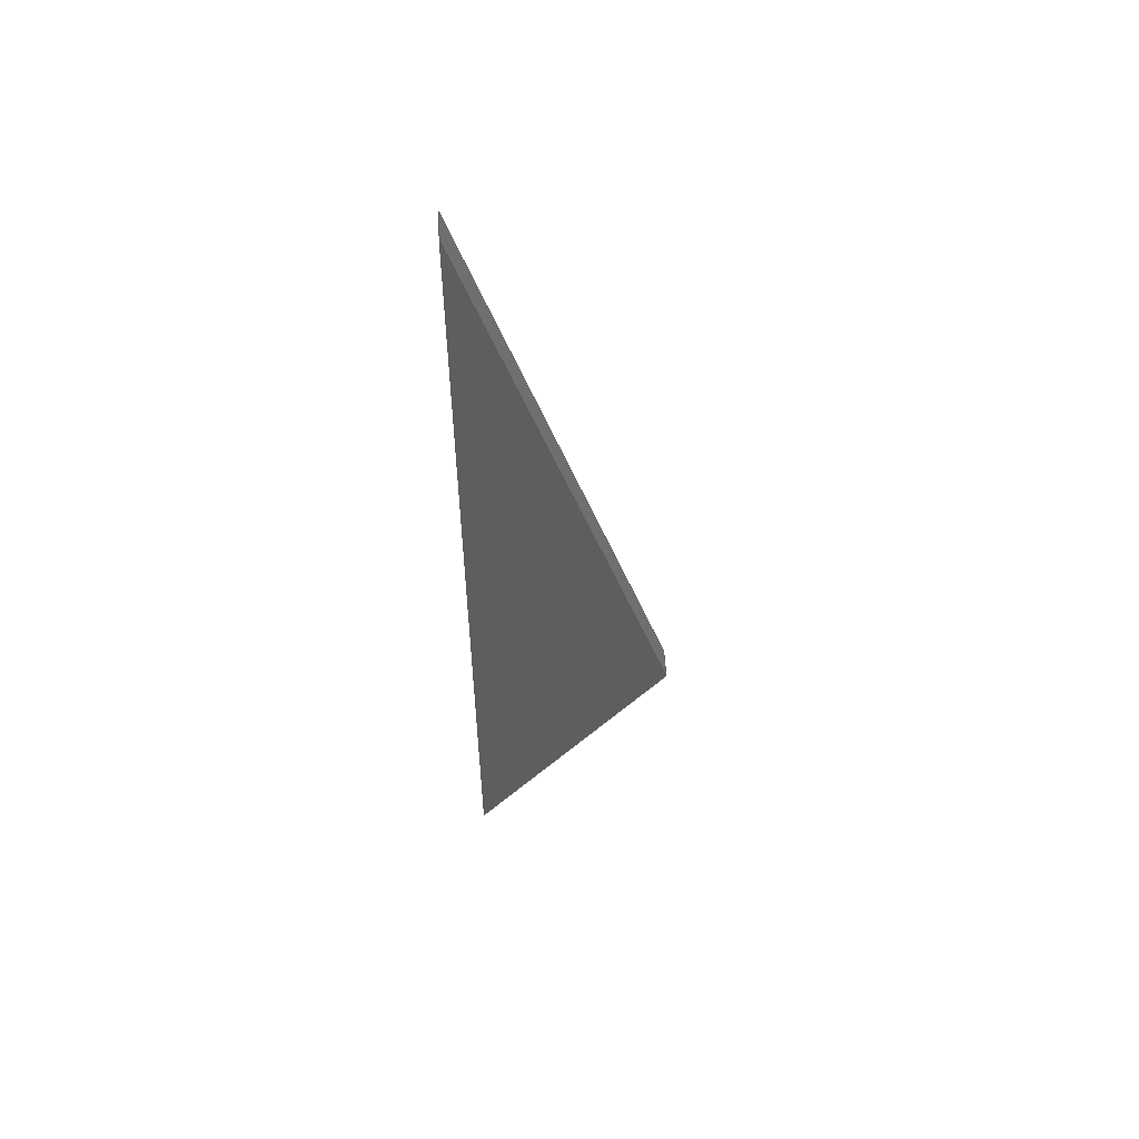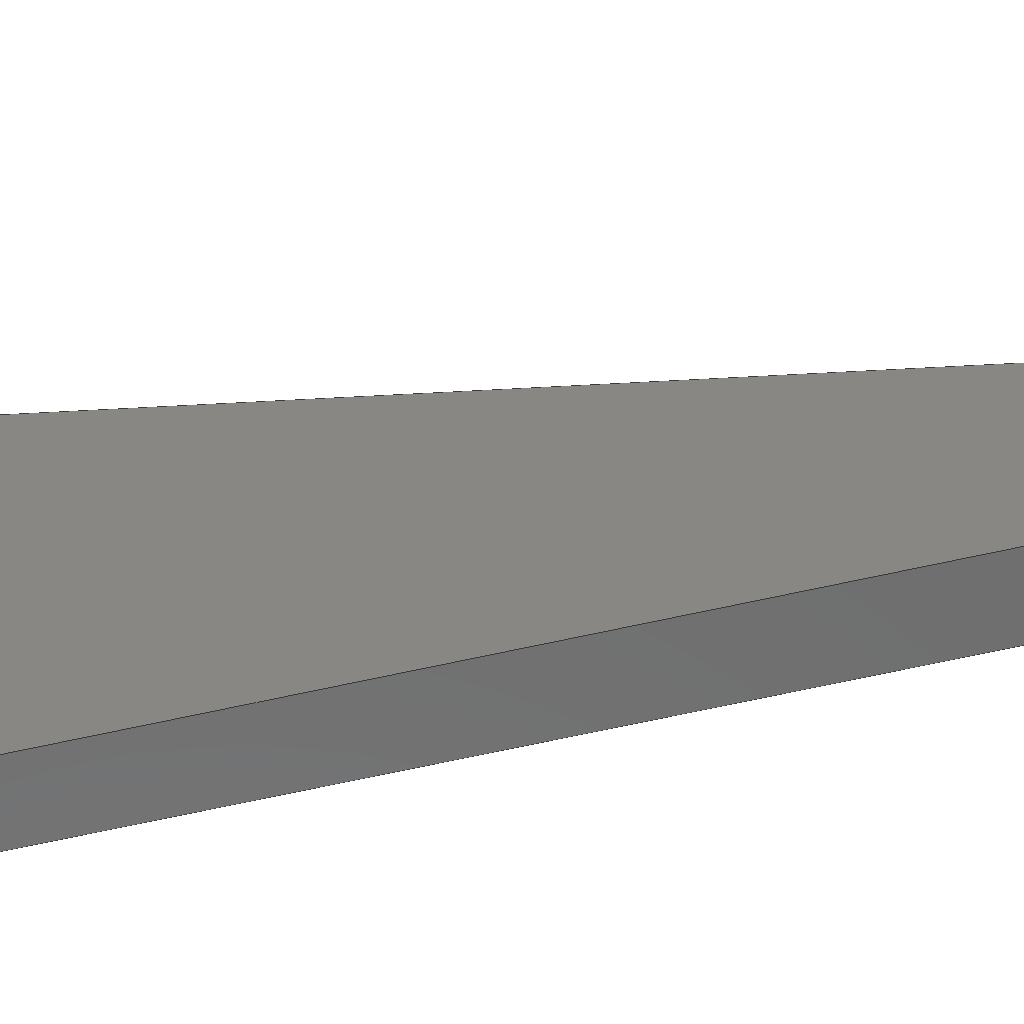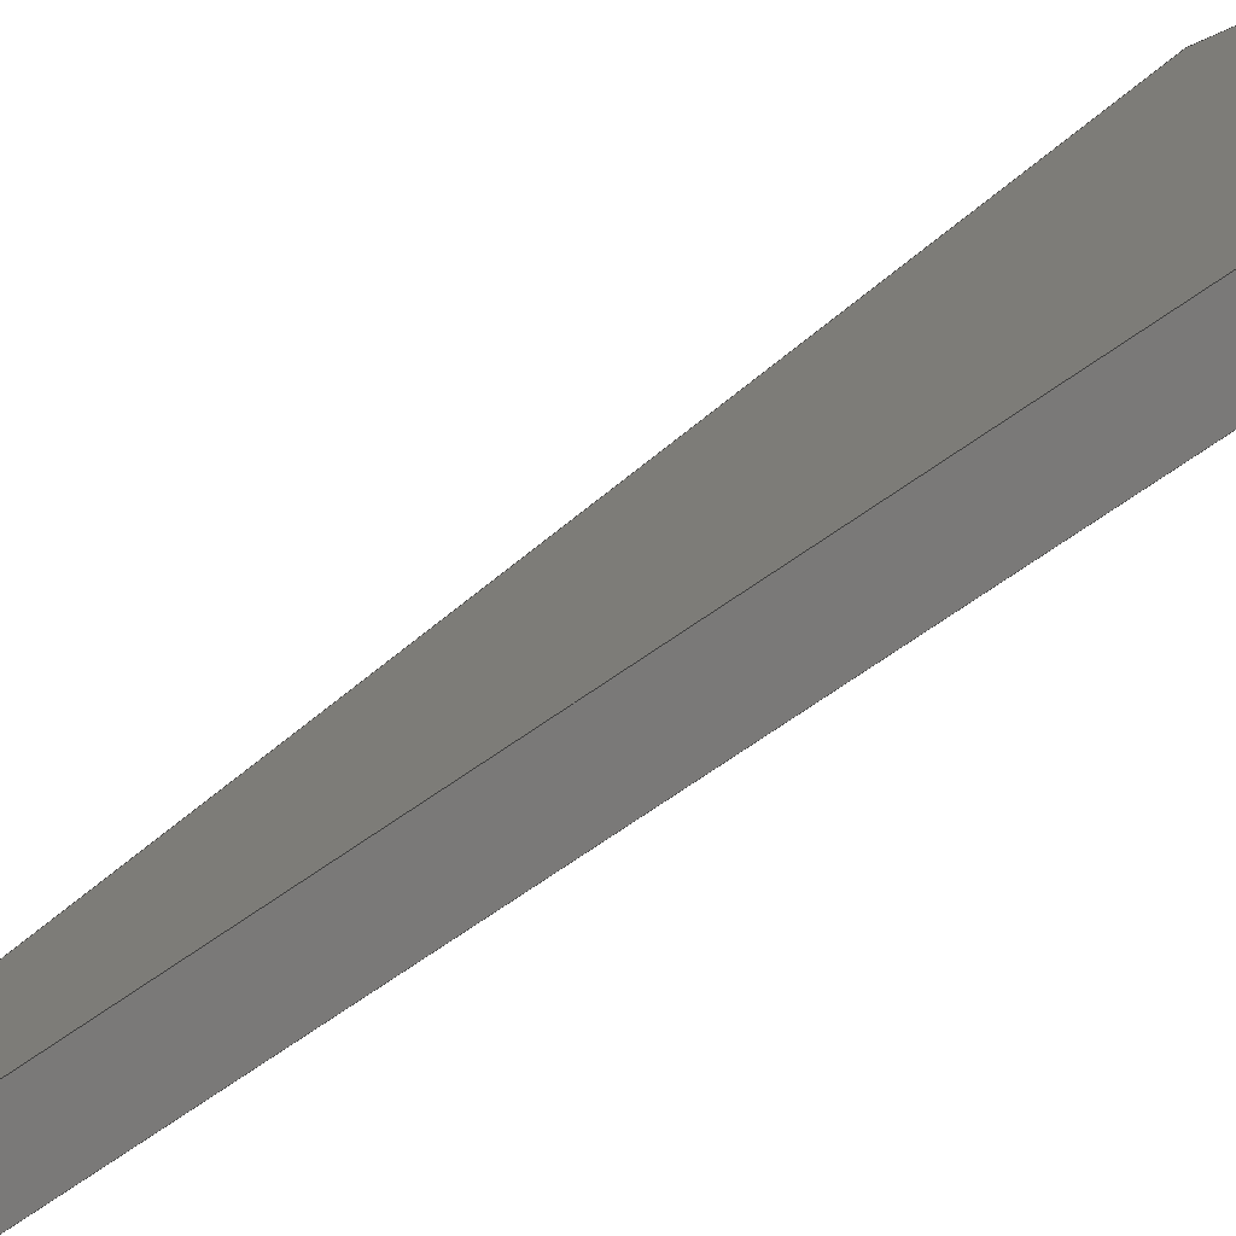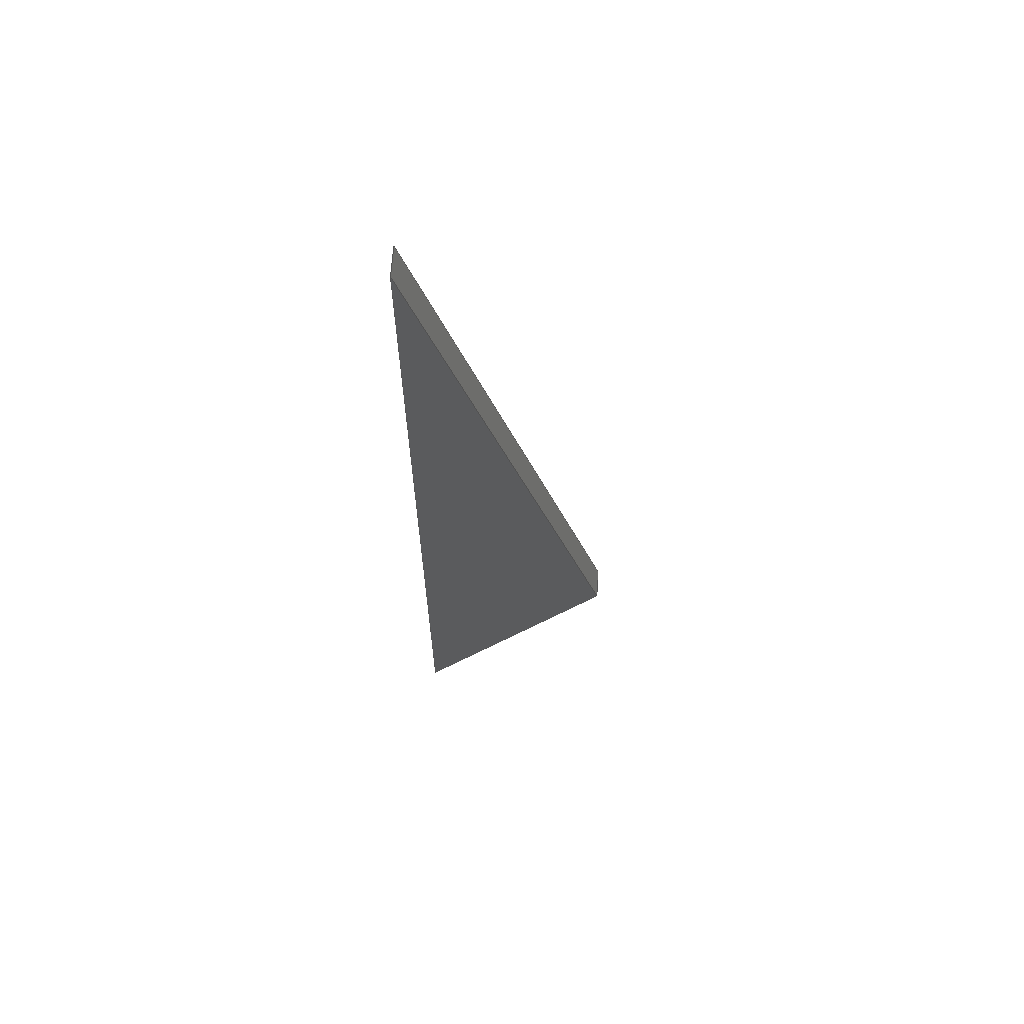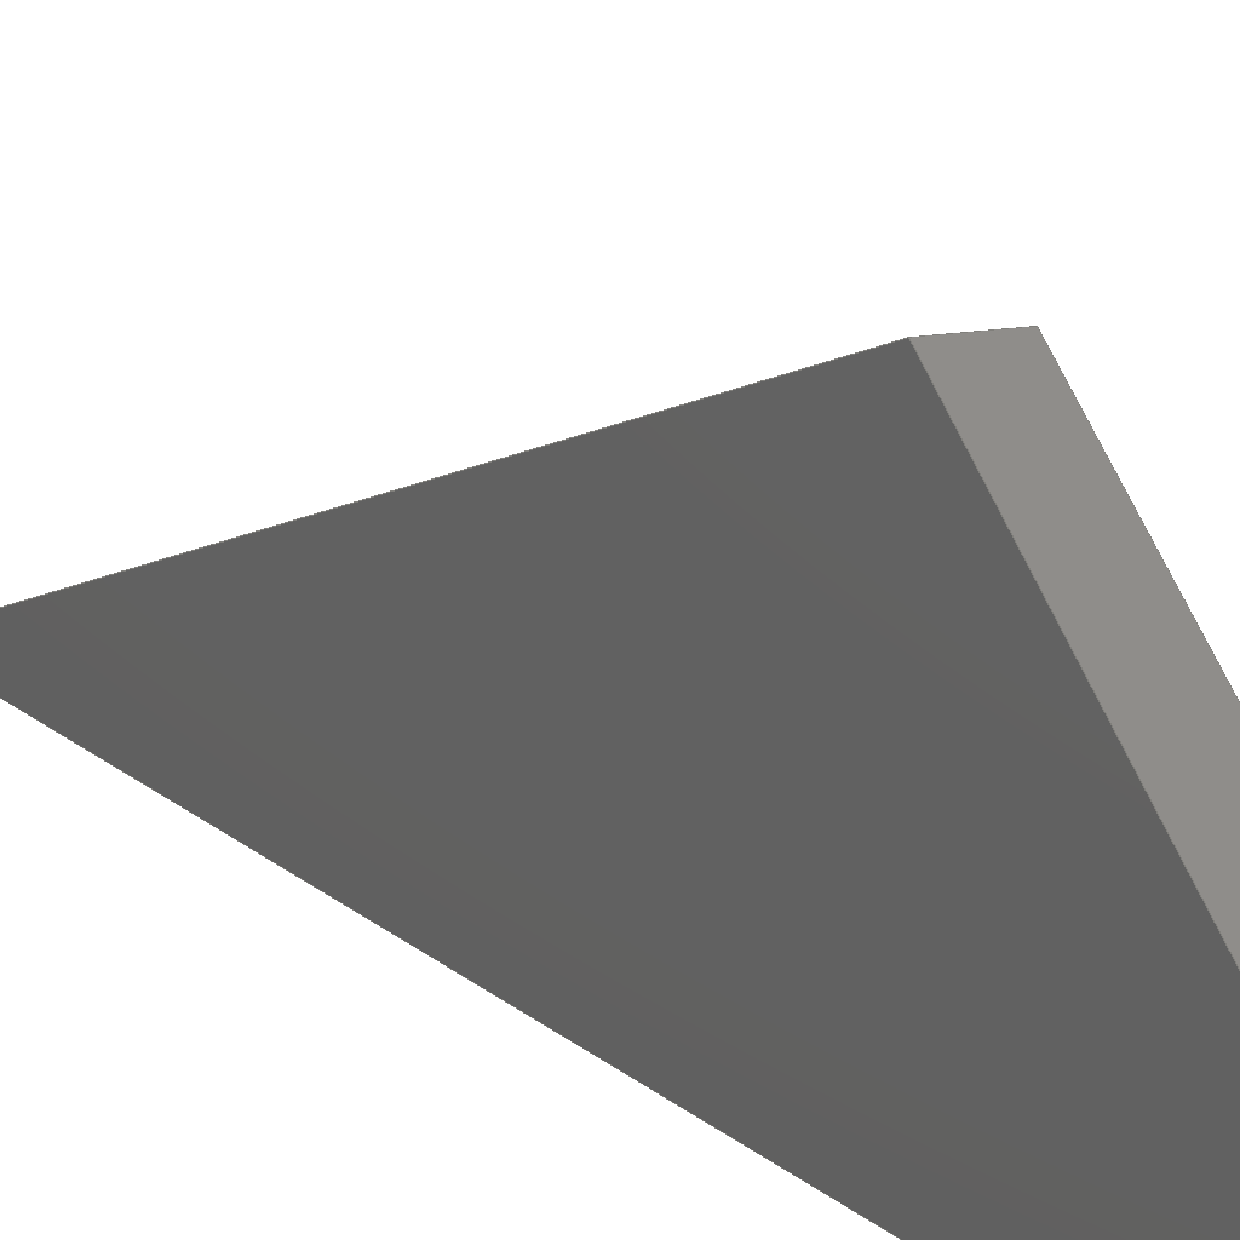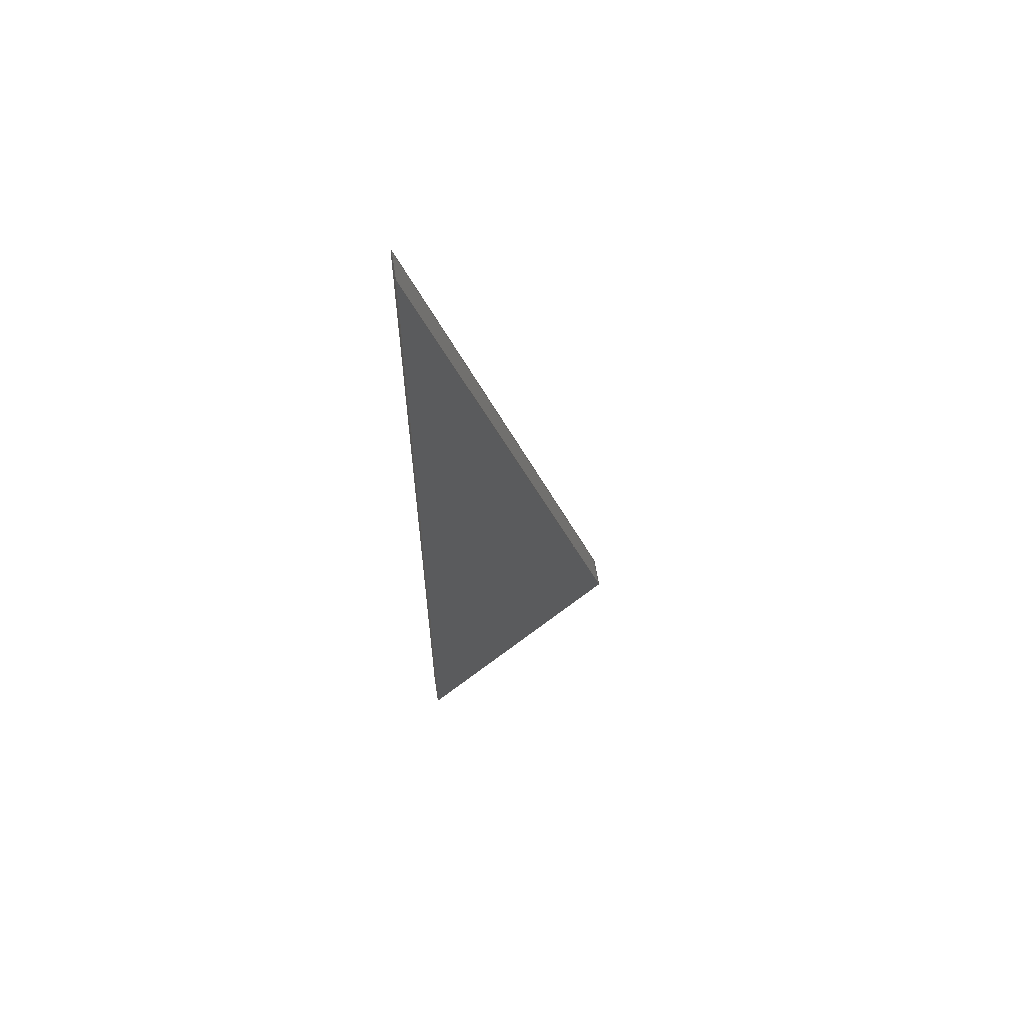
<metadata>
{"format":"step","ext":"step","renderer":"f3d","projection":"perspective","resolution":1024,"background":"white","views":[{"elev":55.0,"azim":-93.3,"up":"+Y"},{"elev":-59.2,"azim":103.5,"up":"+Z"},{"elev":-72.3,"azim":-55.4,"up":"+Z"},{"elev":64.2,"azim":-86.4,"up":"+Y"},{"elev":12.8,"azim":-24.8,"up":"+Z"},{"elev":62.0,"azim":-98.8,"up":"+Y"}]}
</metadata>
<code>
ISO-10303-21;
DATA;
#1=MECHANICAL_DESIGN_GEOMETRIC_PRESENTATION_REPRESENTATION('',(#4),#141);
#2=SHAPE_REPRESENTATION_RELATIONSHIP('SRR','None',#148,#3);
#3=ADVANCED_BREP_SHAPE_REPRESENTATION('',(#5),#140);
#4=STYLED_ITEM('',(#157),#5);
#5=MANIFOLD_SOLID_BREP('Body1',#77);
#6=FACE_OUTER_BOUND('',#11,.T.);
#7=FACE_OUTER_BOUND('',#12,.T.);
#8=FACE_OUTER_BOUND('',#13,.T.);
#9=FACE_OUTER_BOUND('',#14,.T.);
#10=FACE_OUTER_BOUND('',#15,.T.);
#11=EDGE_LOOP('',(#49,#50,#51));
#12=EDGE_LOOP('',(#52,#53,#54,#55));
#13=EDGE_LOOP('',(#56,#57,#58,#59));
#14=EDGE_LOOP('',(#60,#61,#62,#63));
#15=EDGE_LOOP('',(#64,#65,#66));
#16=LINE('',#121,#25);
#17=LINE('',#123,#26);
#18=LINE('',#124,#27);
#19=LINE('',#127,#28);
#20=LINE('',#129,#29);
#21=LINE('',#130,#30);
#22=LINE('',#133,#31);
#23=LINE('',#134,#32);
#24=LINE('',#136,#33);
#25=VECTOR('',#100,1);
#26=VECTOR('',#101,1);
#27=VECTOR('',#102,1);
#28=VECTOR('',#105,1);
#29=VECTOR('',#106,1);
#30=VECTOR('',#107,1);
#31=VECTOR('',#110,1);
#32=VECTOR('',#111,1);
#33=VECTOR('',#114,1);
#34=VERTEX_POINT('',#119);
#35=VERTEX_POINT('',#120);
#36=VERTEX_POINT('',#122);
#37=VERTEX_POINT('',#126);
#38=VERTEX_POINT('',#128);
#39=VERTEX_POINT('',#132);
#40=EDGE_CURVE('',#34,#35,#16,.T.);
#41=EDGE_CURVE('',#35,#36,#17,.T.);
#42=EDGE_CURVE('',#36,#34,#18,.T.);
#43=EDGE_CURVE('',#37,#35,#19,.T.);
#44=EDGE_CURVE('',#38,#37,#20,.T.);
#45=EDGE_CURVE('',#36,#38,#21,.T.);
#46=EDGE_CURVE('',#39,#38,#22,.T.);
#47=EDGE_CURVE('',#34,#39,#23,.T.);
#48=EDGE_CURVE('',#37,#39,#24,.T.);
#49=ORIENTED_EDGE('',*,*,#40,.T.);
#50=ORIENTED_EDGE('',*,*,#41,.T.);
#51=ORIENTED_EDGE('',*,*,#42,.T.);
#52=ORIENTED_EDGE('',*,*,#43,.F.);
#53=ORIENTED_EDGE('',*,*,#44,.F.);
#54=ORIENTED_EDGE('',*,*,#45,.F.);
#55=ORIENTED_EDGE('',*,*,#41,.F.);
#56=ORIENTED_EDGE('',*,*,#45,.T.);
#57=ORIENTED_EDGE('',*,*,#46,.F.);
#58=ORIENTED_EDGE('',*,*,#47,.F.);
#59=ORIENTED_EDGE('',*,*,#42,.F.);
#60=ORIENTED_EDGE('',*,*,#47,.T.);
#61=ORIENTED_EDGE('',*,*,#48,.F.);
#62=ORIENTED_EDGE('',*,*,#43,.T.);
#63=ORIENTED_EDGE('',*,*,#40,.F.);
#64=ORIENTED_EDGE('',*,*,#48,.T.);
#65=ORIENTED_EDGE('',*,*,#46,.T.);
#66=ORIENTED_EDGE('',*,*,#44,.T.);
#67=PLANE('',#91);
#68=PLANE('',#92);
#69=PLANE('',#93);
#70=PLANE('',#94);
#71=PLANE('',#95);
#72=ADVANCED_FACE('',(#6),#67,.T.);
#73=ADVANCED_FACE('',(#7),#68,.T.);
#74=ADVANCED_FACE('',(#8),#69,.T.);
#75=ADVANCED_FACE('',(#9),#70,.T.);
#76=ADVANCED_FACE('',(#10),#71,.T.);
#77=CLOSED_SHELL('',(#72,#73,#74,#75,#76));
#78=DERIVED_UNIT_ELEMENT(#80,1);
#79=DERIVED_UNIT_ELEMENT(#143,3);
#80=(
MASS_UNIT()
NAMED_UNIT(*)
SI_UNIT(.KILO.,.GRAM.)
);
#81=DERIVED_UNIT((#78,#79));
#82=MEASURE_REPRESENTATION_ITEM('density measure',
POSITIVE_RATIO_MEASURE(1060),#81);
#83=PROPERTY_DEFINITION_REPRESENTATION(#88,#85);
#84=PROPERTY_DEFINITION_REPRESENTATION(#89,#86);
#85=REPRESENTATION('material name',(#87),#140);
#86=REPRESENTATION('density',(#82),#140);
#87=DESCRIPTIVE_REPRESENTATION_ITEM('ABS Plastic','ABS Plastic');
#88=PROPERTY_DEFINITION('material property','material name',#150);
#89=PROPERTY_DEFINITION('material property','density of part',#150);
#90=AXIS2_PLACEMENT_3D('placement',#117,#96,#97);
#91=AXIS2_PLACEMENT_3D('',#118,#98,#99);
#92=AXIS2_PLACEMENT_3D('',#125,#103,#104);
#93=AXIS2_PLACEMENT_3D('',#131,#108,#109);
#94=AXIS2_PLACEMENT_3D('',#135,#112,#113);
#95=AXIS2_PLACEMENT_3D('',#137,#115,#116);
#96=DIRECTION('axis',(0,0,1));
#97=DIRECTION('refdir',(1,0,0));
#98=DIRECTION('center_axis',(-1,0,0));
#99=DIRECTION('ref_axis',(0,0,1));
#100=DIRECTION('',(0,-1,0));
#101=DIRECTION('',(0,0.8206,0.5715));
#102=DIRECTION('',(0,0.9553,-0.2957));
#103=DIRECTION('center_axis',(0,-0.5715,0.8206));
#104=DIRECTION('ref_axis',(0,-0.8206,-0.5715));
#105=DIRECTION('',(-1,0,0));
#106=DIRECTION('',(0,-0.8206,-0.5715));
#107=DIRECTION('',(1,0,0));
#108=DIRECTION('center_axis',(0,0.2957,0.9553));
#109=DIRECTION('ref_axis',(0,-0.9553,0.2957));
#110=DIRECTION('',(0,-0.9553,0.2957));
#111=DIRECTION('',(1,0,0));
#112=DIRECTION('center_axis',(0,0,-1));
#113=DIRECTION('ref_axis',(0,1,0));
#114=DIRECTION('',(0,1,0));
#115=DIRECTION('center_axis',(1,0,0));
#116=DIRECTION('ref_axis',(0,0,-1));
#117=CARTESIAN_POINT('',(0,0,0));
#118=CARTESIAN_POINT('Origin',(-0.1191,3.612,2.013));
#119=CARTESIAN_POINT('',(-0.1191,7.223,1.24));
#120=CARTESIAN_POINT('',(-0.1191,0,1.24));
#121=CARTESIAN_POINT('',(-0.1191,0,1.24));
#122=CARTESIAN_POINT('',(-0.1191,2.223,2.787));
#123=CARTESIAN_POINT('',(-0.1191,2.223,2.787));
#124=CARTESIAN_POINT('',(-0.1191,7.223,1.24));
#125=CARTESIAN_POINT('Origin',(0,2.223,2.787));
#126=CARTESIAN_POINT('',(0.1191,0,1.24));
#127=CARTESIAN_POINT('',(0,0,1.24));
#128=CARTESIAN_POINT('',(0.1191,2.223,2.787));
#129=CARTESIAN_POINT('',(0.1191,2.223,2.787));
#130=CARTESIAN_POINT('',(0,2.223,2.787));
#131=CARTESIAN_POINT('Origin',(0,7.223,1.24));
#132=CARTESIAN_POINT('',(0.1191,7.223,1.24));
#133=CARTESIAN_POINT('',(0.1191,7.223,1.24));
#134=CARTESIAN_POINT('',(0,7.223,1.24));
#135=CARTESIAN_POINT('Origin',(0,0,1.24));
#136=CARTESIAN_POINT('',(0.1191,0,1.24));
#137=CARTESIAN_POINT('Origin',(0.1191,3.612,2.013));
#138=UNCERTAINTY_MEASURE_WITH_UNIT(LENGTH_MEASURE(0.001),#142,
'DISTANCE_ACCURACY_VALUE',
'Maximum model space distance between geometric entities at asserted c
onnectivities');
#139=UNCERTAINTY_MEASURE_WITH_UNIT(LENGTH_MEASURE(0.001),#142,
'DISTANCE_ACCURACY_VALUE',
'Maximum model space distance between geometric entities at asserted c
onnectivities');
#140=(
GEOMETRIC_REPRESENTATION_CONTEXT(3)
GLOBAL_UNCERTAINTY_ASSIGNED_CONTEXT((#138))
GLOBAL_UNIT_ASSIGNED_CONTEXT((#142,#144,#145))
REPRESENTATION_CONTEXT('','3D')
);
#141=(
GEOMETRIC_REPRESENTATION_CONTEXT(3)
GLOBAL_UNCERTAINTY_ASSIGNED_CONTEXT((#139))
GLOBAL_UNIT_ASSIGNED_CONTEXT((#142,#144,#145))
REPRESENTATION_CONTEXT('','3D')
);
#142=(
LENGTH_UNIT()
NAMED_UNIT(*)
SI_UNIT(.CENTI.,.METRE.)
);
#143=(
LENGTH_UNIT()
NAMED_UNIT(*)
SI_UNIT($,.METRE.)
);
#144=(
NAMED_UNIT(*)
PLANE_ANGLE_UNIT()
SI_UNIT($,.RADIAN.)
);
#145=(
NAMED_UNIT(*)
SI_UNIT($,.STERADIAN.)
SOLID_ANGLE_UNIT()
);
#146=SHAPE_DEFINITION_REPRESENTATION(#147,#148);
#147=PRODUCT_DEFINITION_SHAPE('',$,#150);
#148=SHAPE_REPRESENTATION('',(#90),#140);
#149=PRODUCT_DEFINITION_CONTEXT('part definition',#154,'design');
#150=PRODUCT_DEFINITION('Fin medium','Fin medium',#151,#149);
#151=PRODUCT_DEFINITION_FORMATION('',$,#156);
#152=PRODUCT_RELATED_PRODUCT_CATEGORY('Fin medium','Fin medium',(#156));
#153=APPLICATION_PROTOCOL_DEFINITION('international standard',
'automotive_design',2009,#154);
#154=APPLICATION_CONTEXT(
'Core Data for Automotive Mechanical Design Process');
#155=PRODUCT_CONTEXT('part definition',#154,'mechanical');
#156=PRODUCT('Fin medium','Fin medium',$,(#155));
#157=PRESENTATION_STYLE_ASSIGNMENT((#158));
#158=SURFACE_STYLE_USAGE(.BOTH.,#159);
#159=SURFACE_SIDE_STYLE('',(#160));
#160=SURFACE_STYLE_FILL_AREA(#161);
#161=FILL_AREA_STYLE('ABS (White)',(#162));
#162=FILL_AREA_STYLE_COLOUR('ABS (White)',#163);
#163=COLOUR_RGB('ABS (White)',0.9647,0.9647,0.9529);
ENDSEC;
END-ISO-10303-21;

</code>
